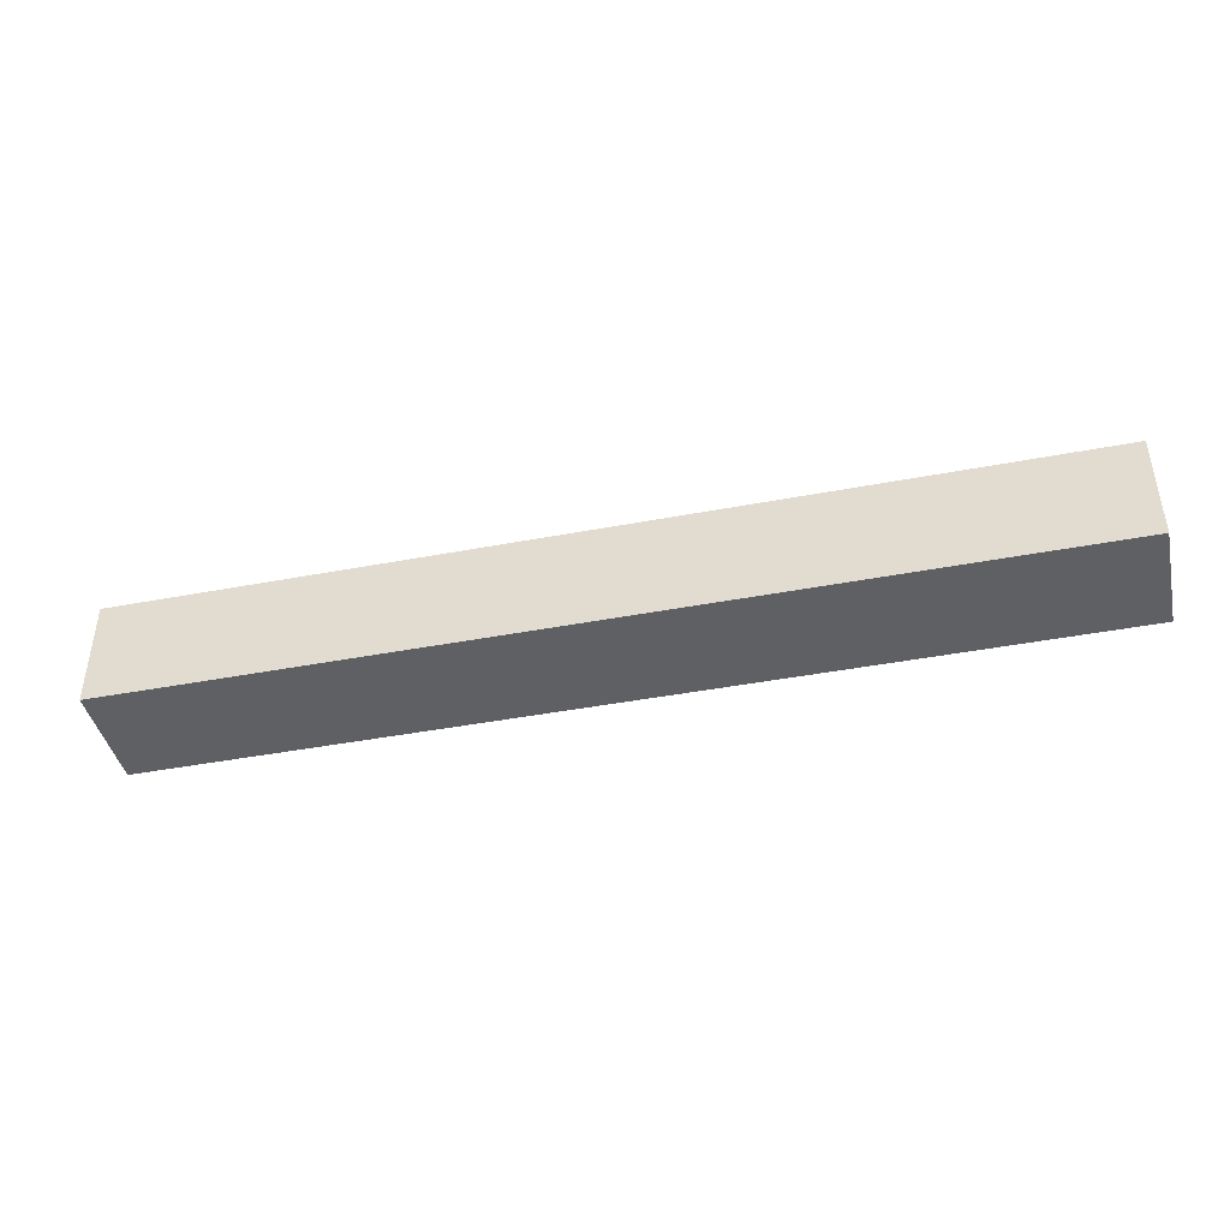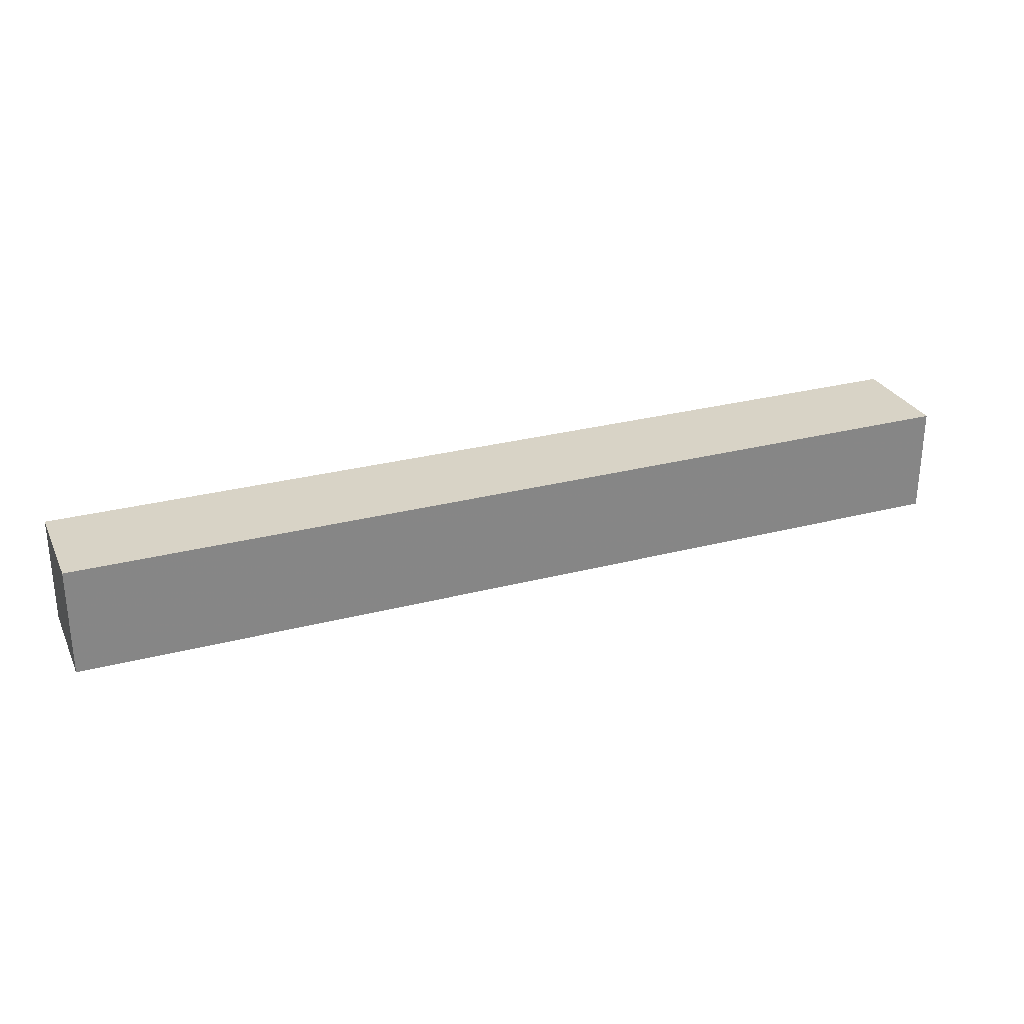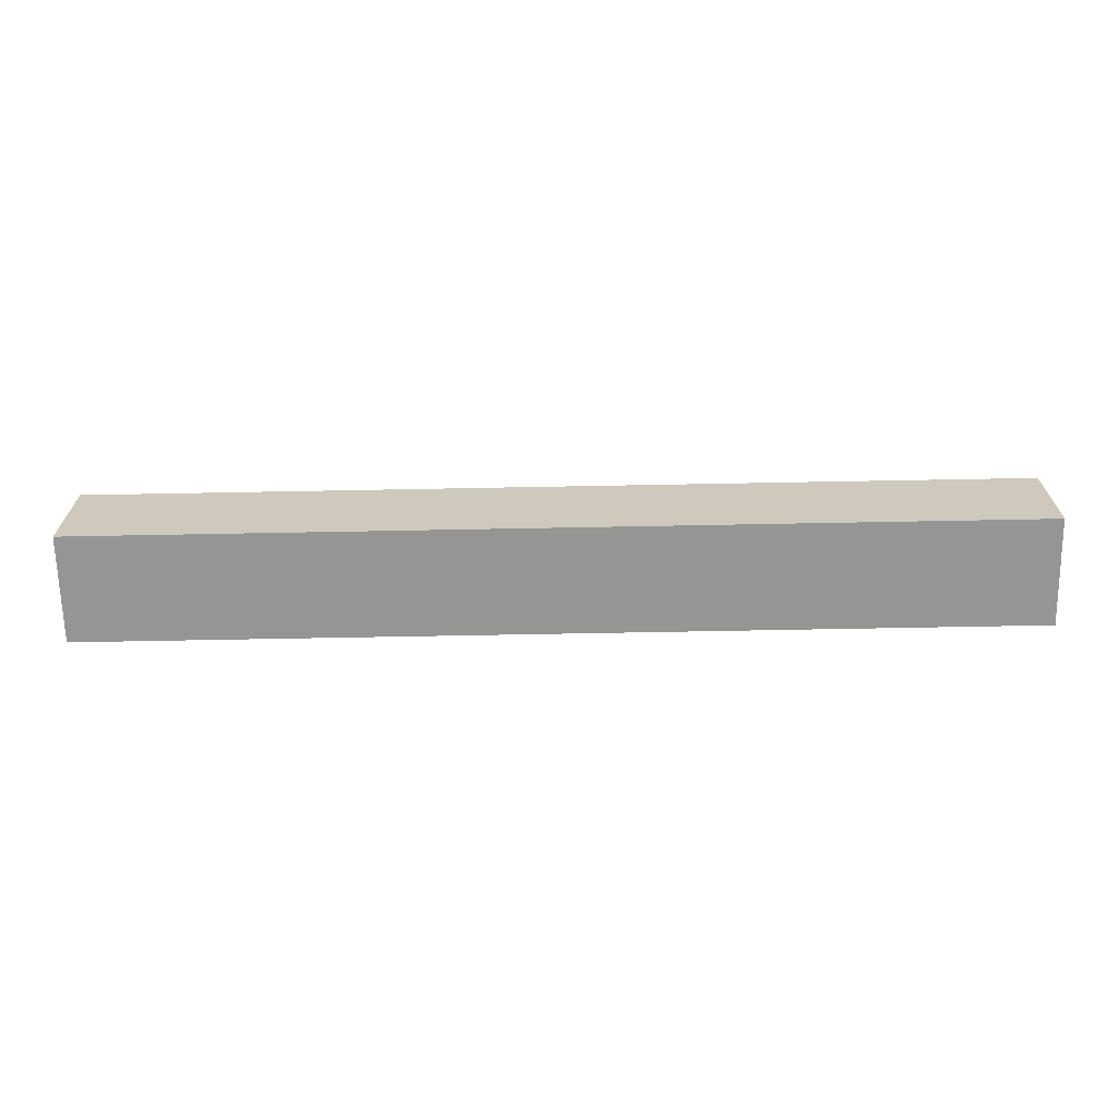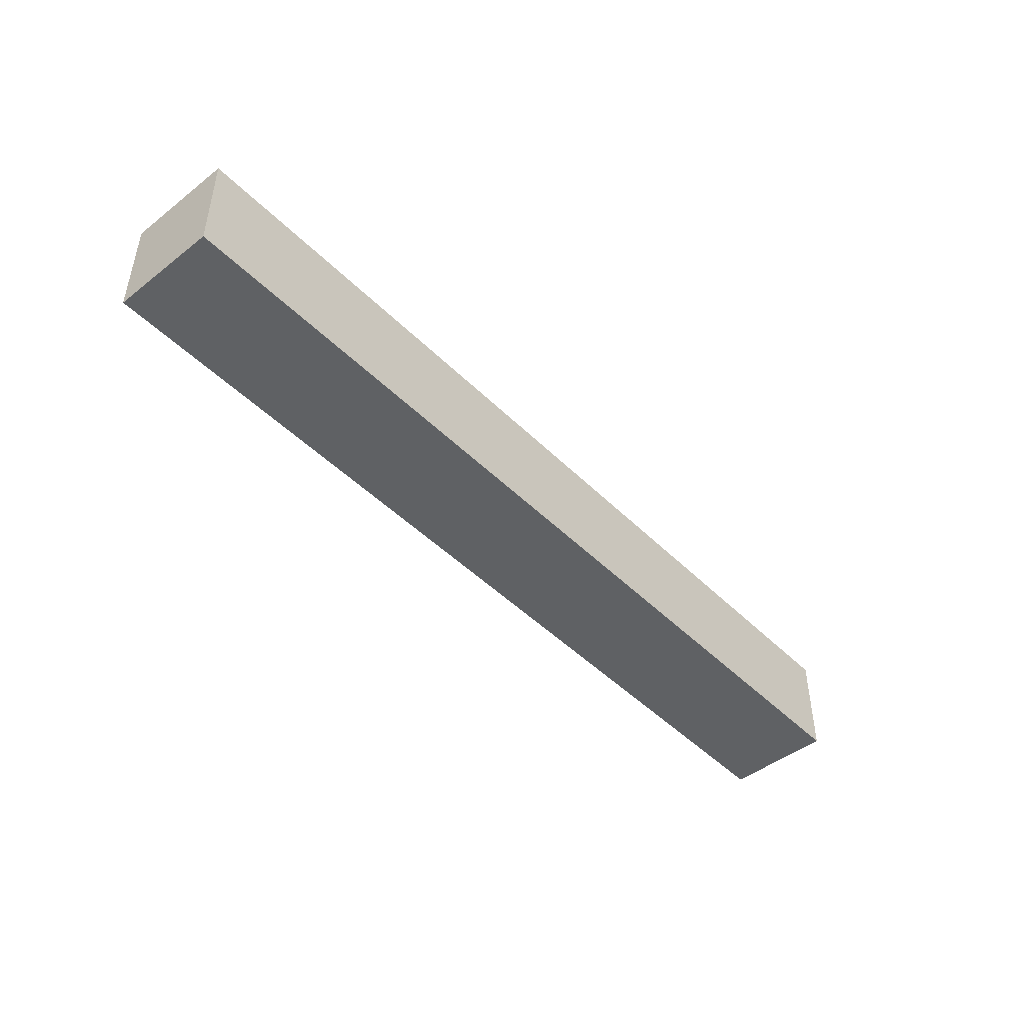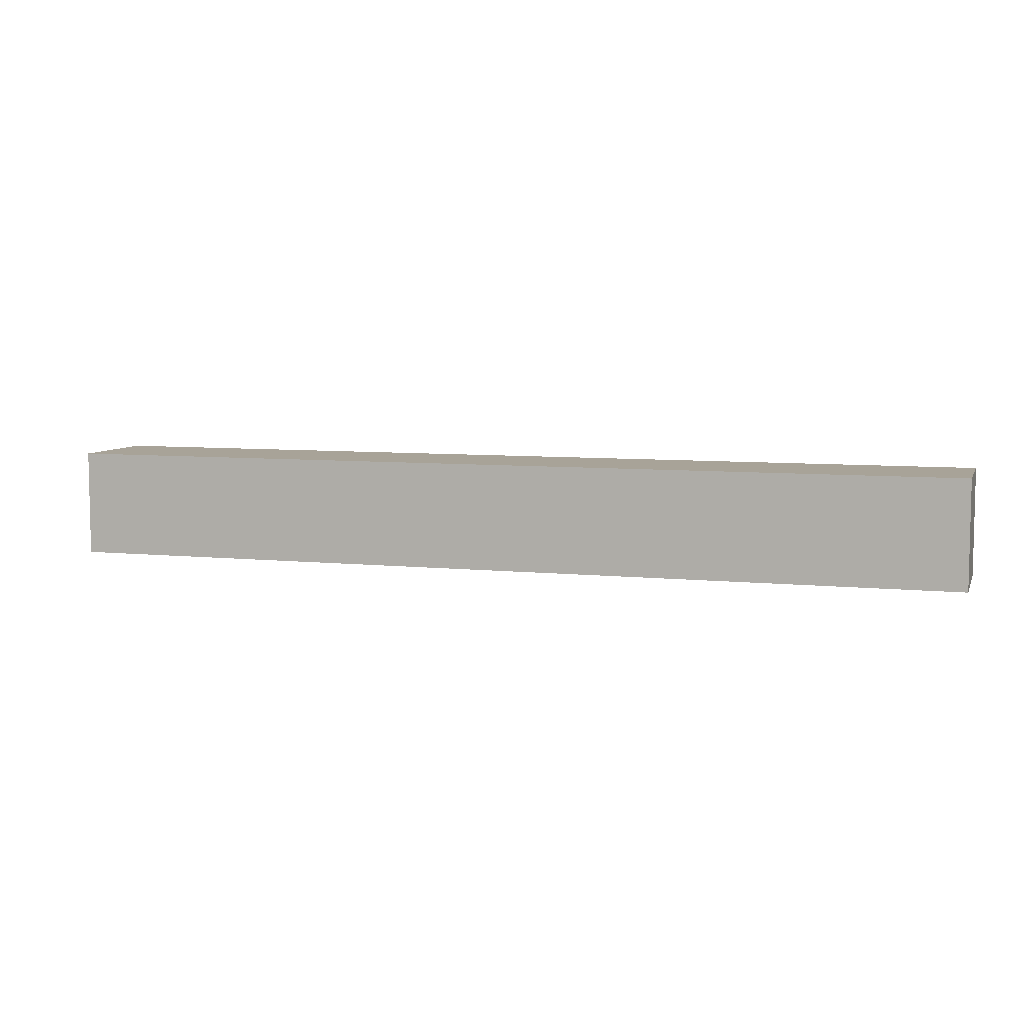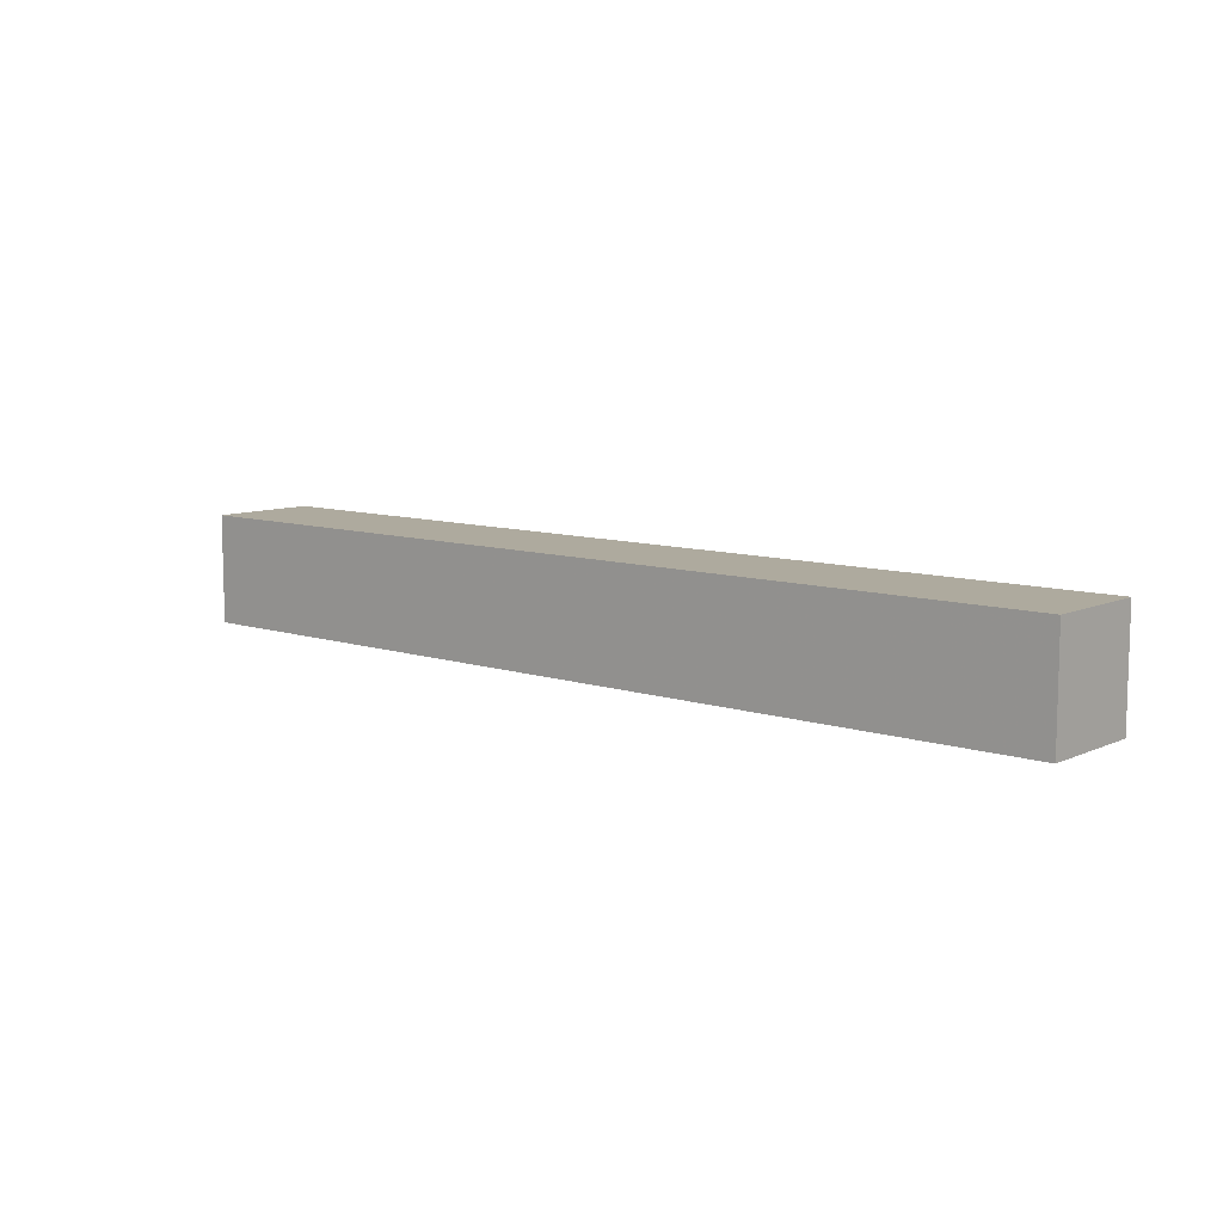
<metadata>
{"format":"obj","ext":"obj","renderer":"f3d","projection":"perspective","resolution":1024,"background":"white","views":[{"elev":-42.6,"azim":-167.2,"up":"+Z"},{"elev":28.1,"azim":158.4,"up":"+Z"},{"elev":-67.3,"azim":-178.9,"up":"+Z"},{"elev":-46.2,"azim":131.6,"up":"+Y"},{"elev":6.9,"azim":-163.2,"up":"+Z"},{"elev":9.3,"azim":-139.3,"up":"+Z"}]}
</metadata>
<code>
v 0.3377 0.3377 0.9946
v 0.3377 0.2604 0.9946
v 0.3377 0.3377 0.9169
v -0.3311 0.3377 0.9169
v -0.3311 0.2604 0.9946
v -0.3311 0.2604 0.9169
v -0.3311 0.3377 0.9946
v 0.3377 0.2604 0.9169
f 1 2 3
f 1 3 4
f 5 2 1
f 6 4 3
f 6 5 4
f 6 2 5
f 7 5 1
f 7 1 4
f 7 4 5
f 8 6 3
f 8 3 2
f 8 2 6

</code>
